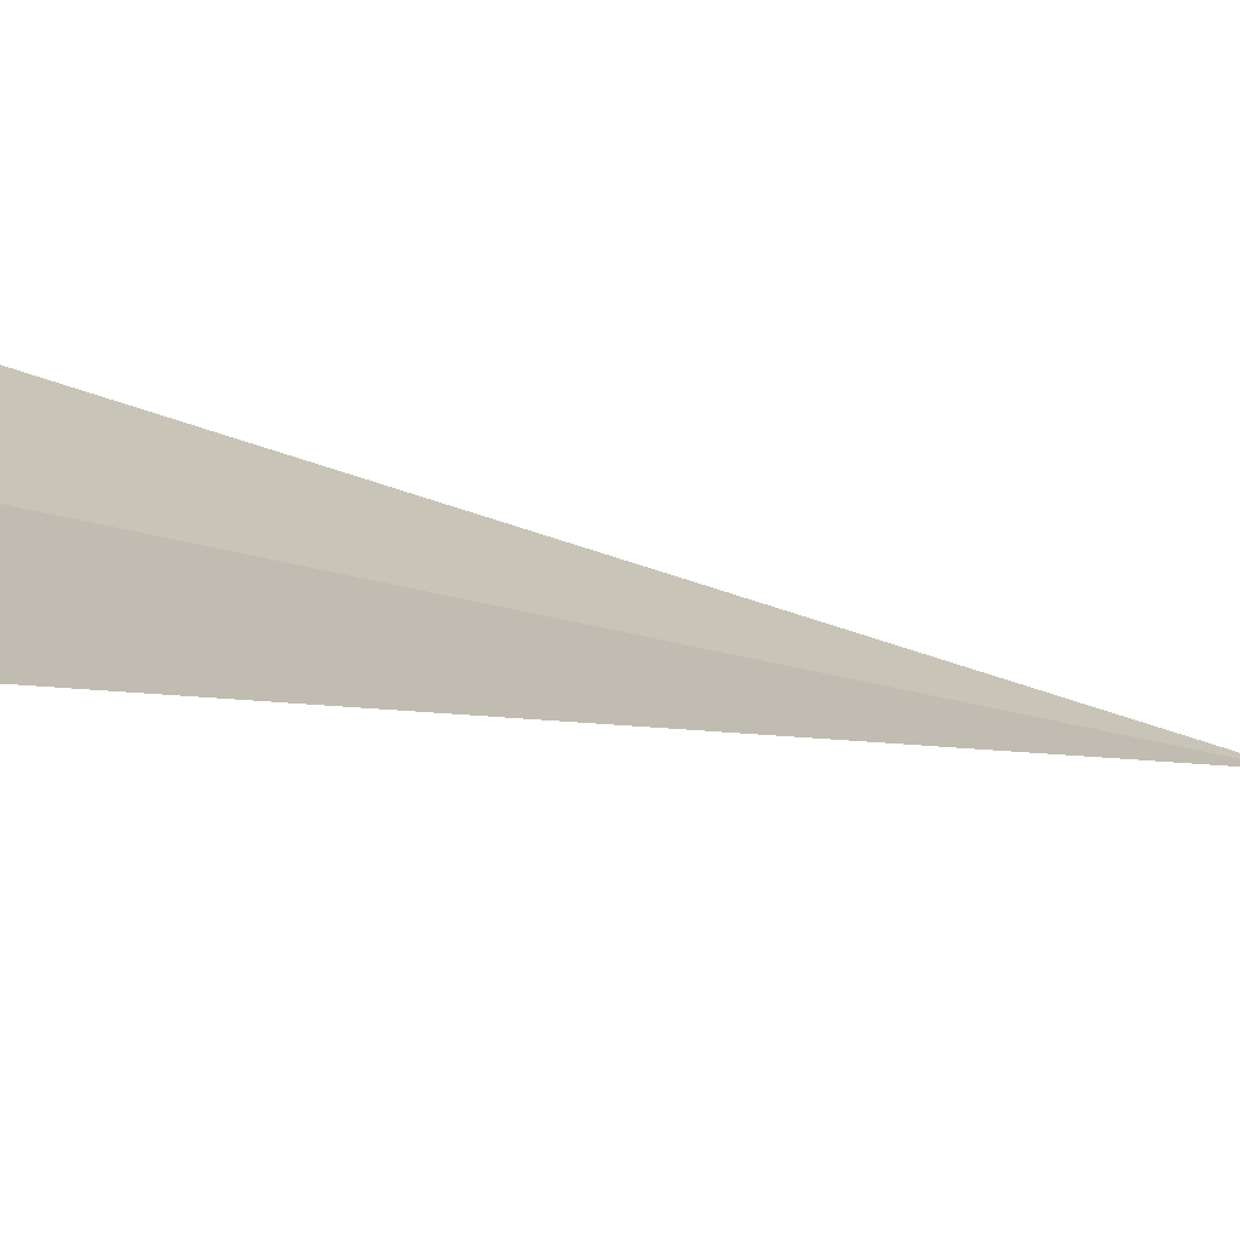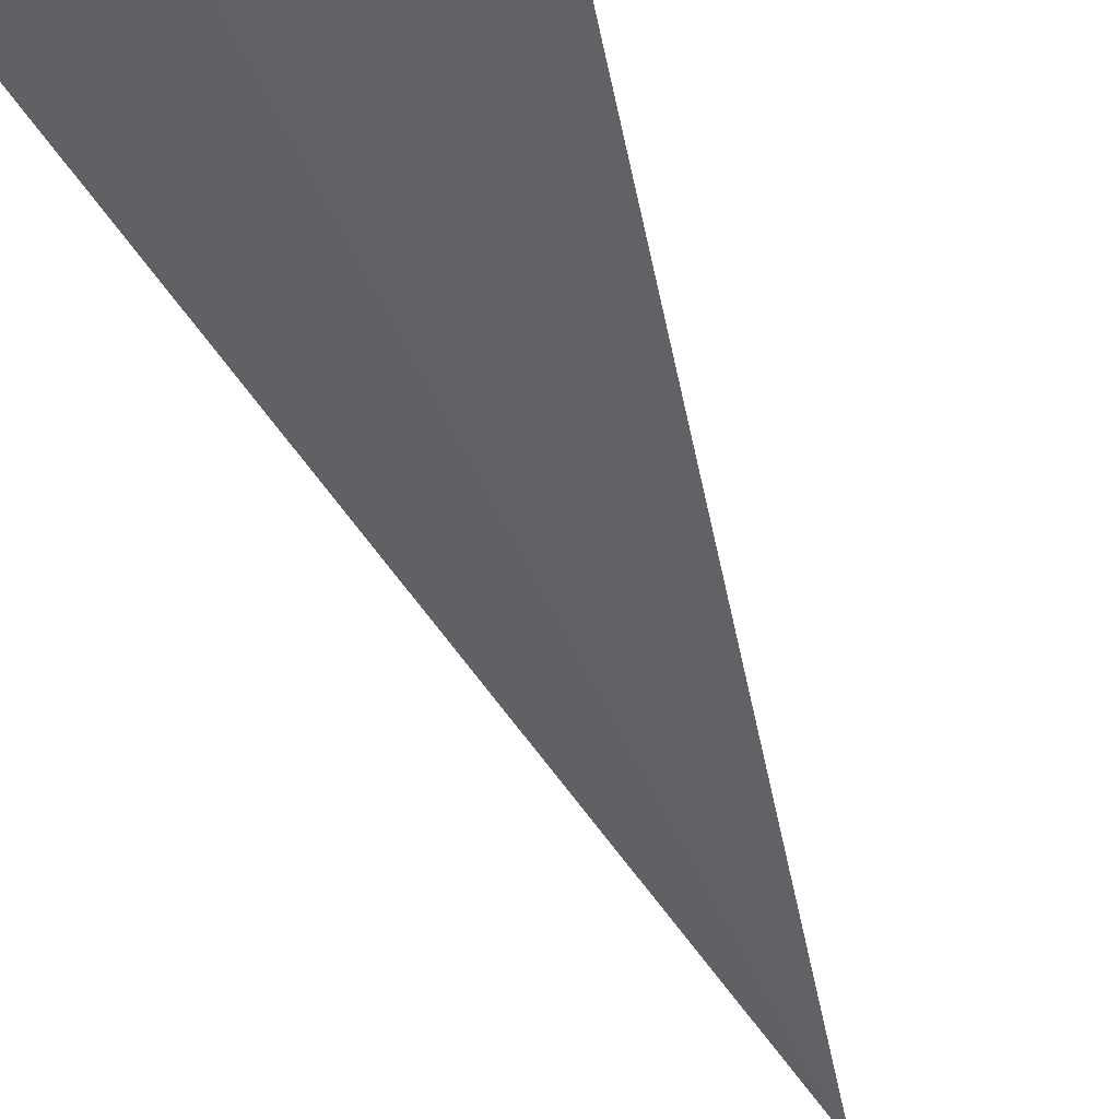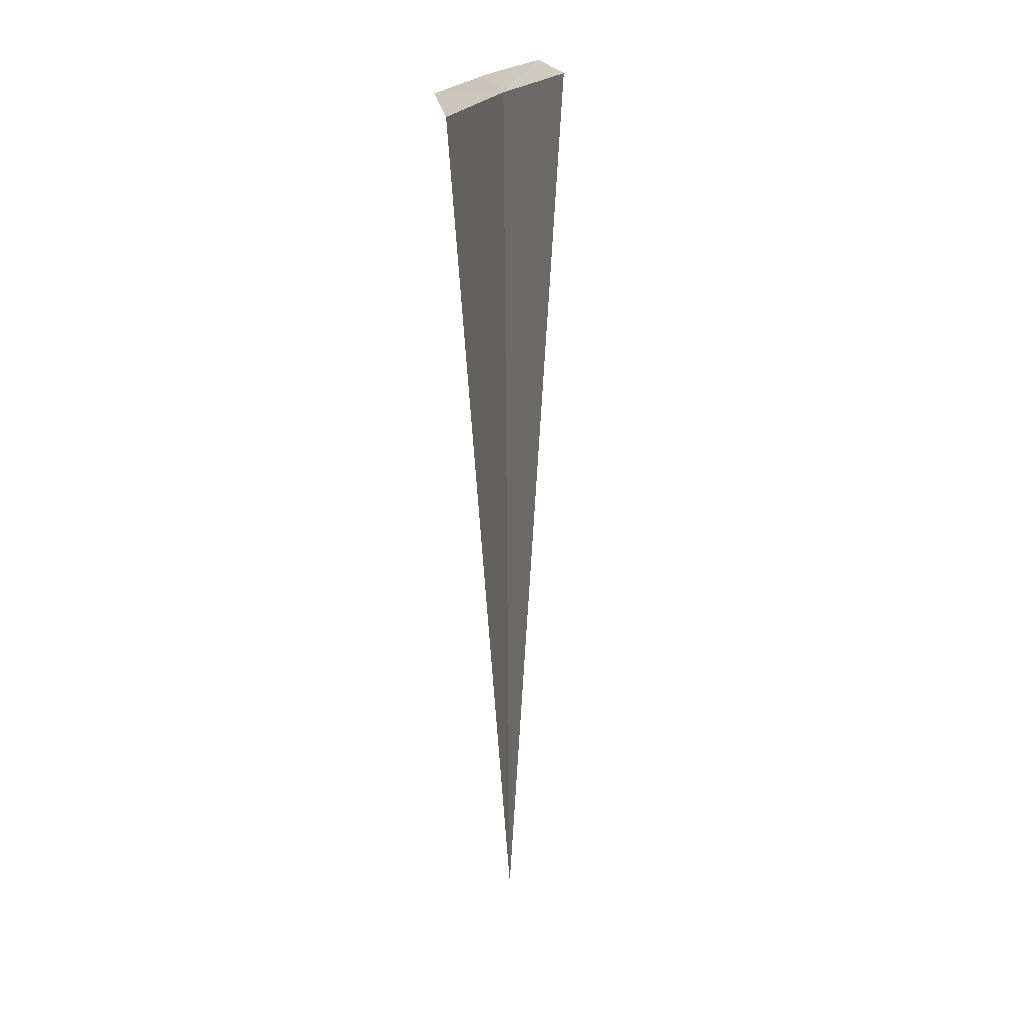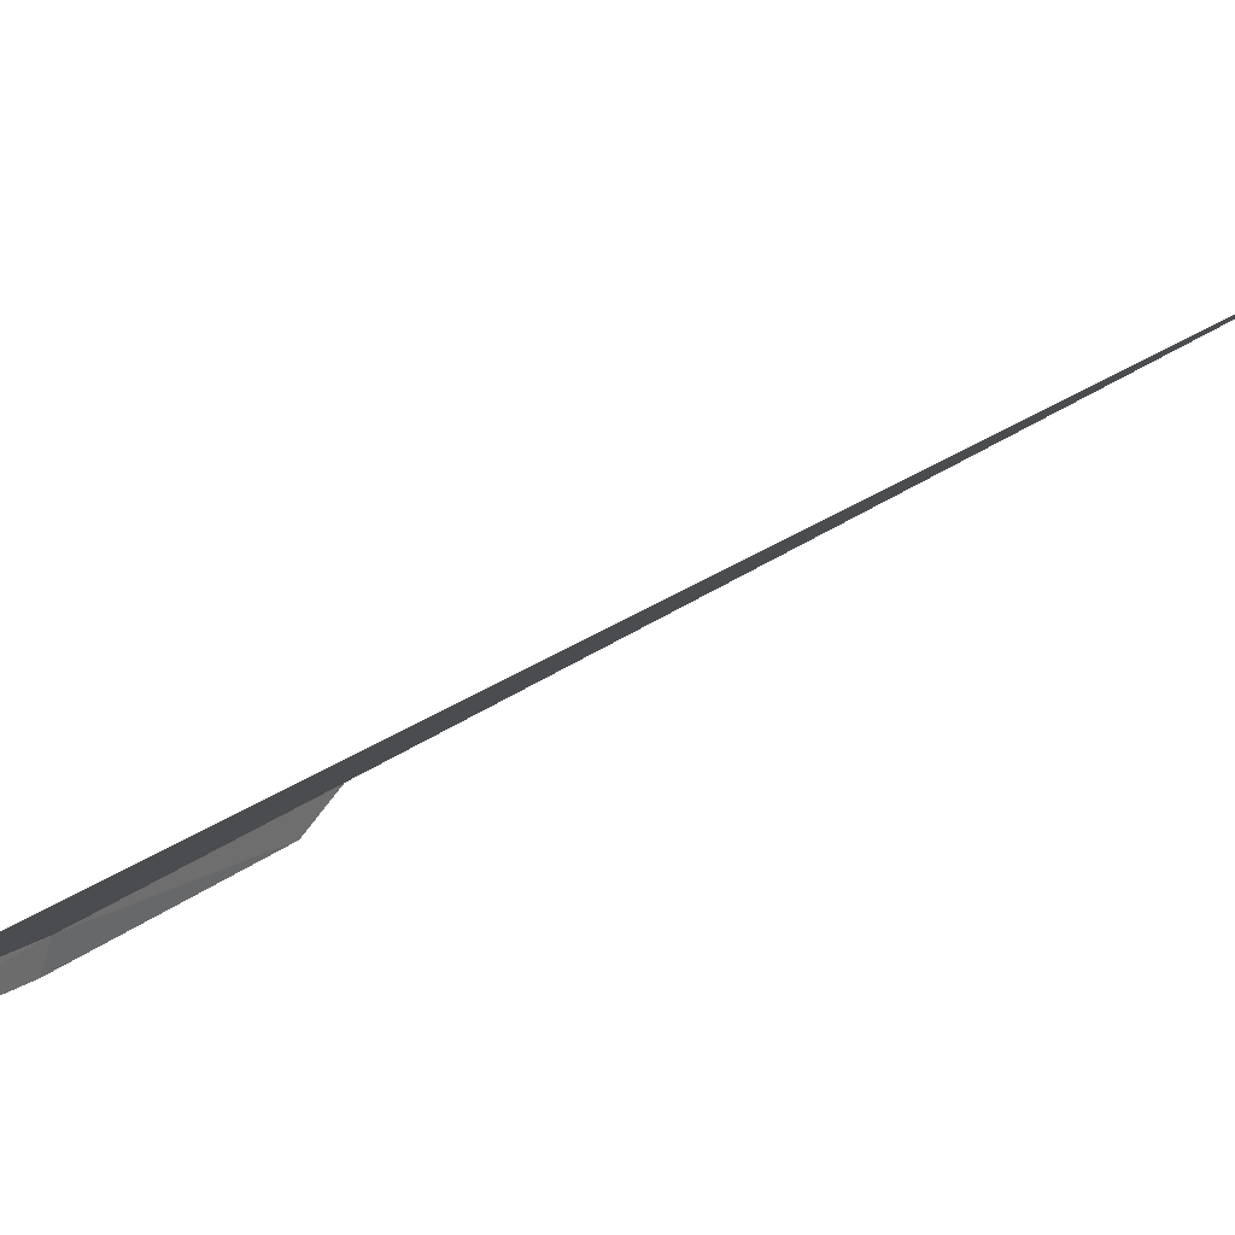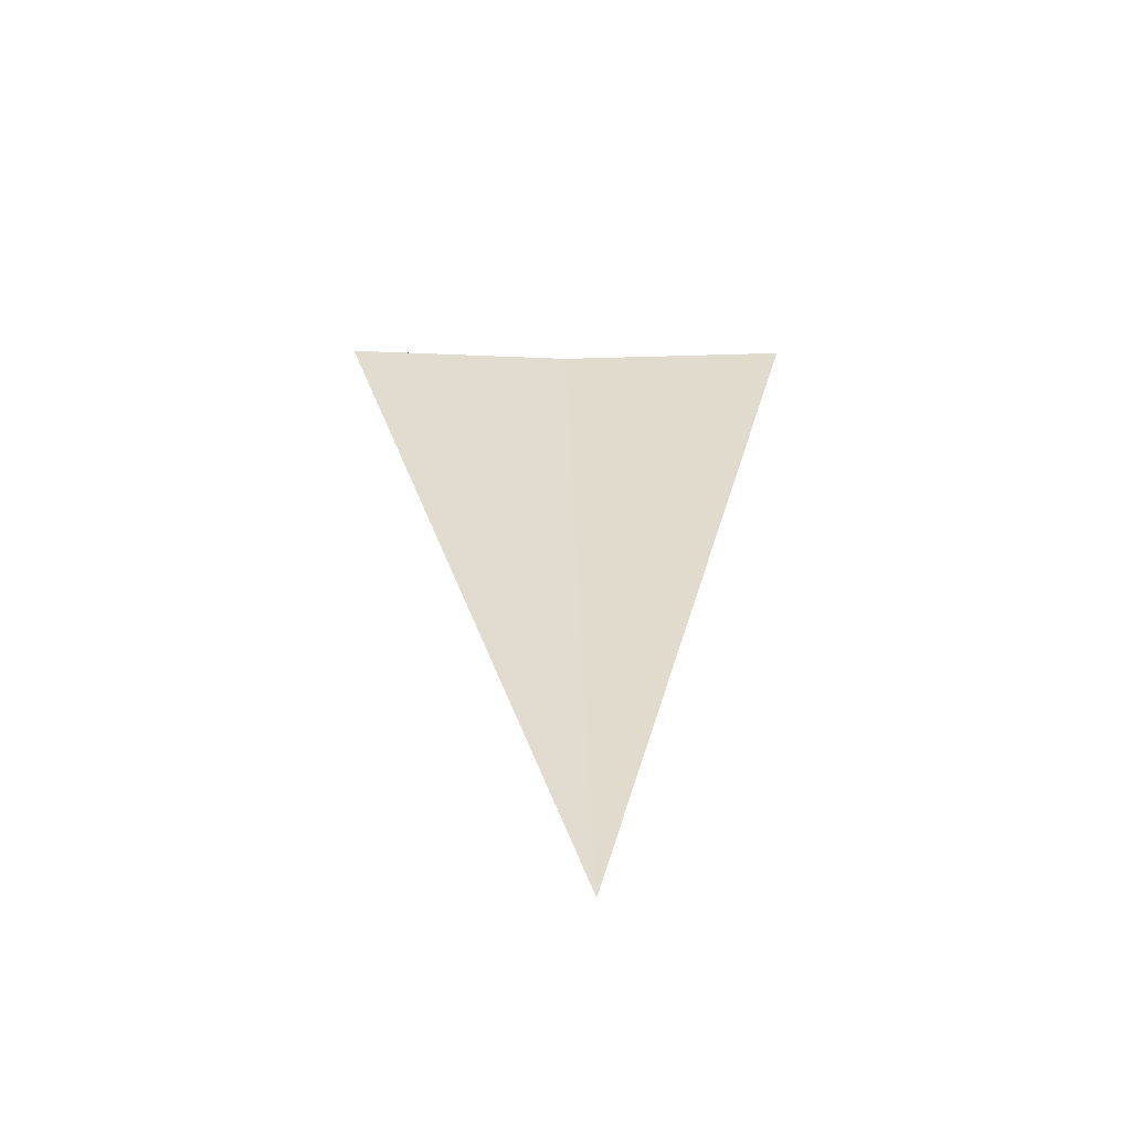
<metadata>
{"format":"obj","ext":"obj","renderer":"f3d","projection":"perspective","resolution":1024,"background":"white","views":[{"elev":-16.1,"azim":51.8,"up":"+Y"},{"elev":-50.8,"azim":24.0,"up":"+Y"},{"elev":17.8,"azim":67.2,"up":"+Z"},{"elev":-27.9,"azim":138.4,"up":"+Y"},{"elev":-56.2,"azim":143.0,"up":"+Z"}]}
</metadata>
<code>
v -8.951 -12.04 4.053
v -8.049 -12.66 4.053
v -8.205 -12.65 4.131
v -8.975 -12.11 4.131
v -9.711 -11.53 4.131
v -9.805 -11.35 4.053
v -9.04 -11.97 -2.476e-16
f 1 3 2
f 1 4 3
f 1 5 4
f 1 6 5
f 1 7 6
f 1 2 7

</code>
